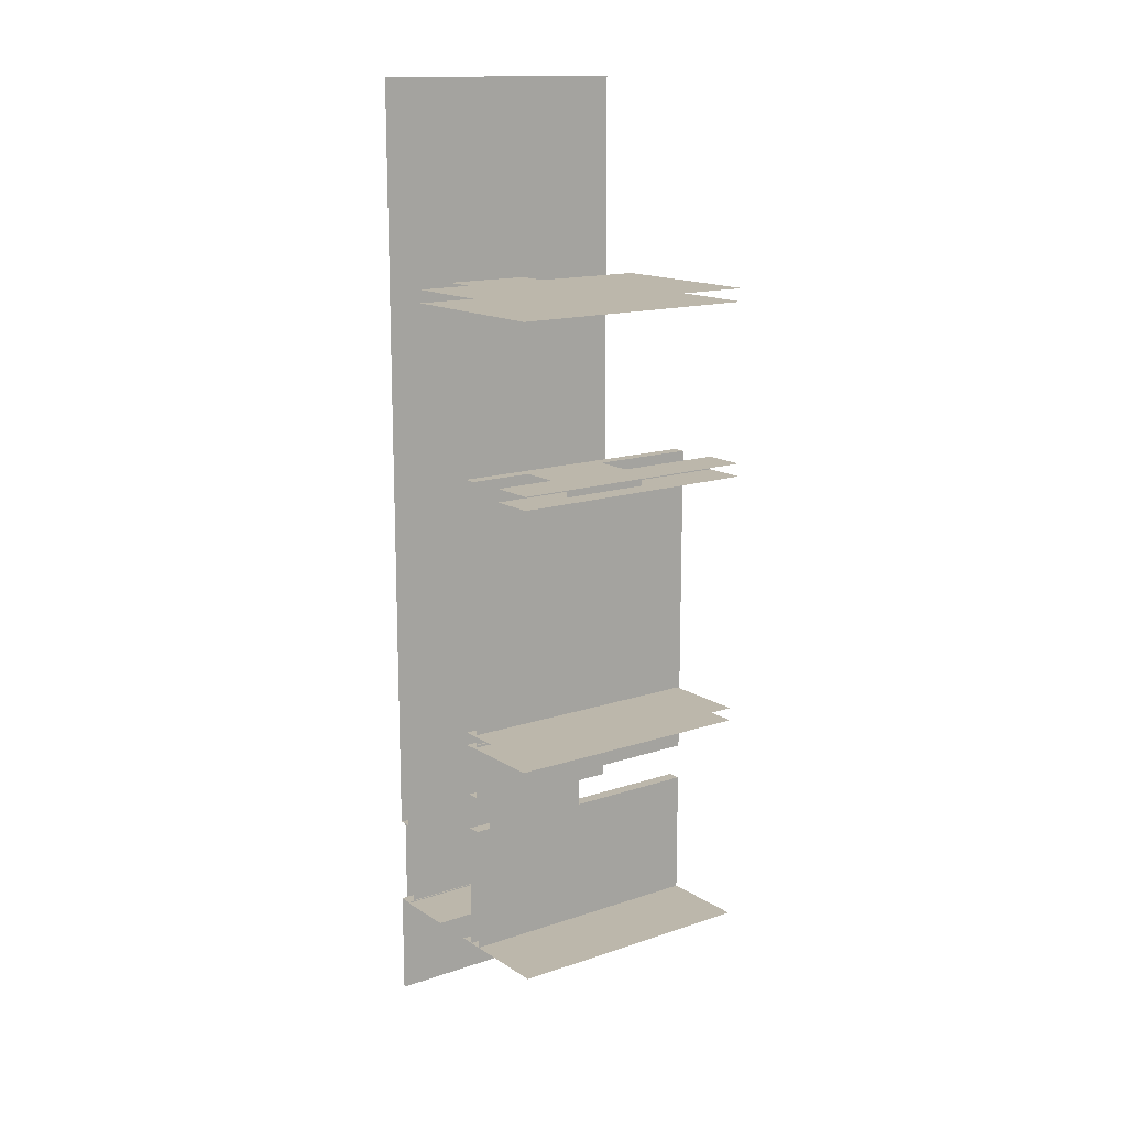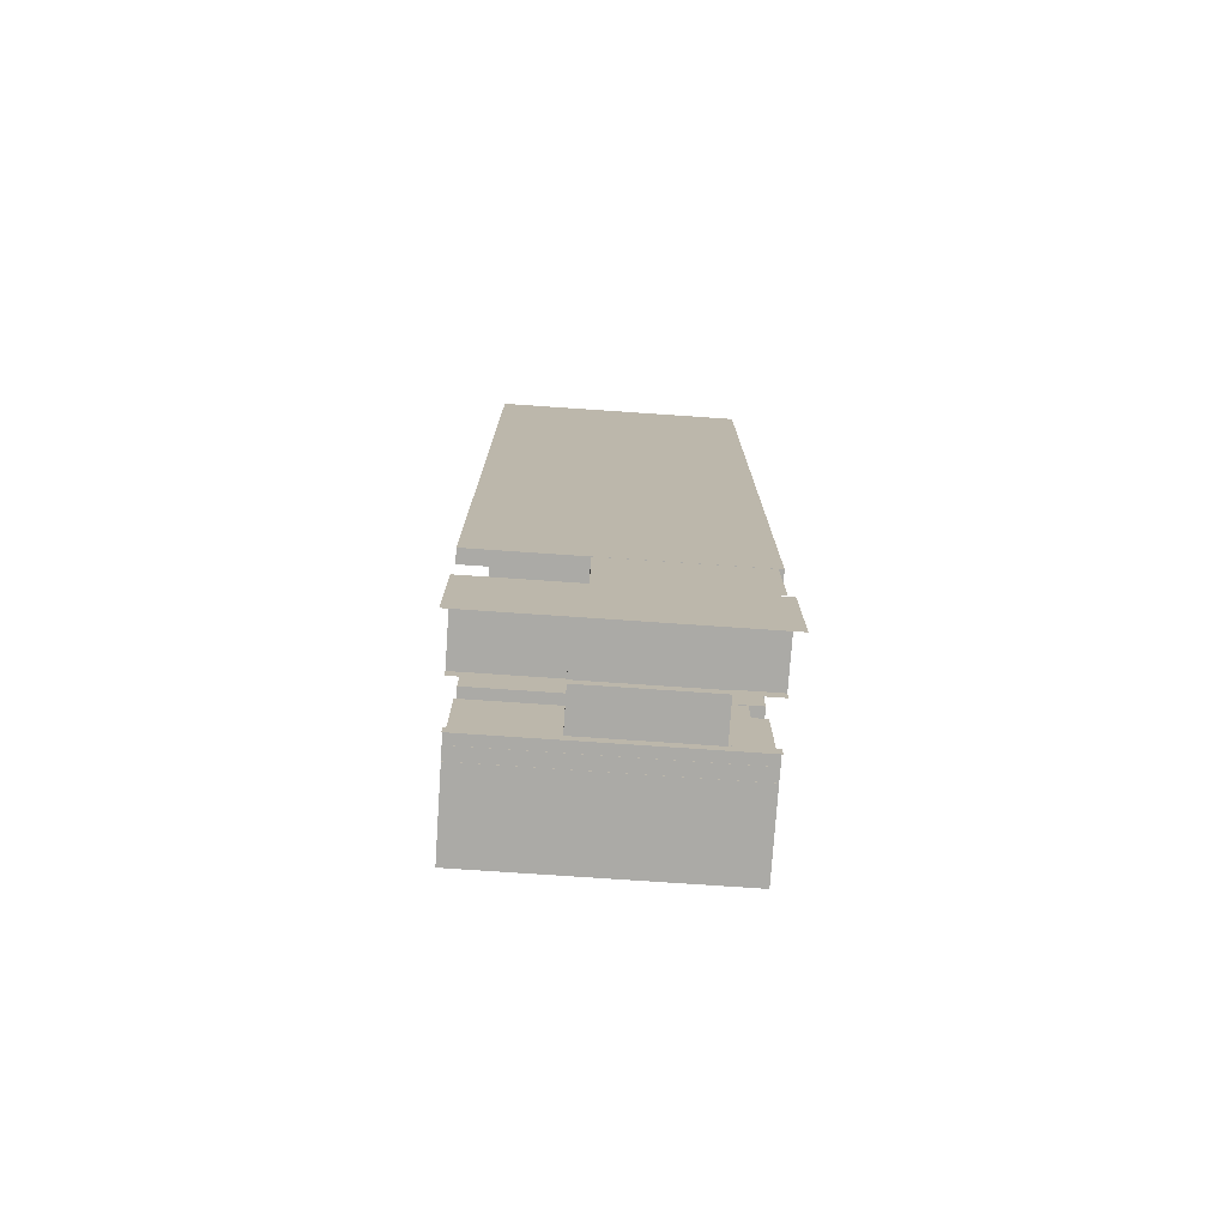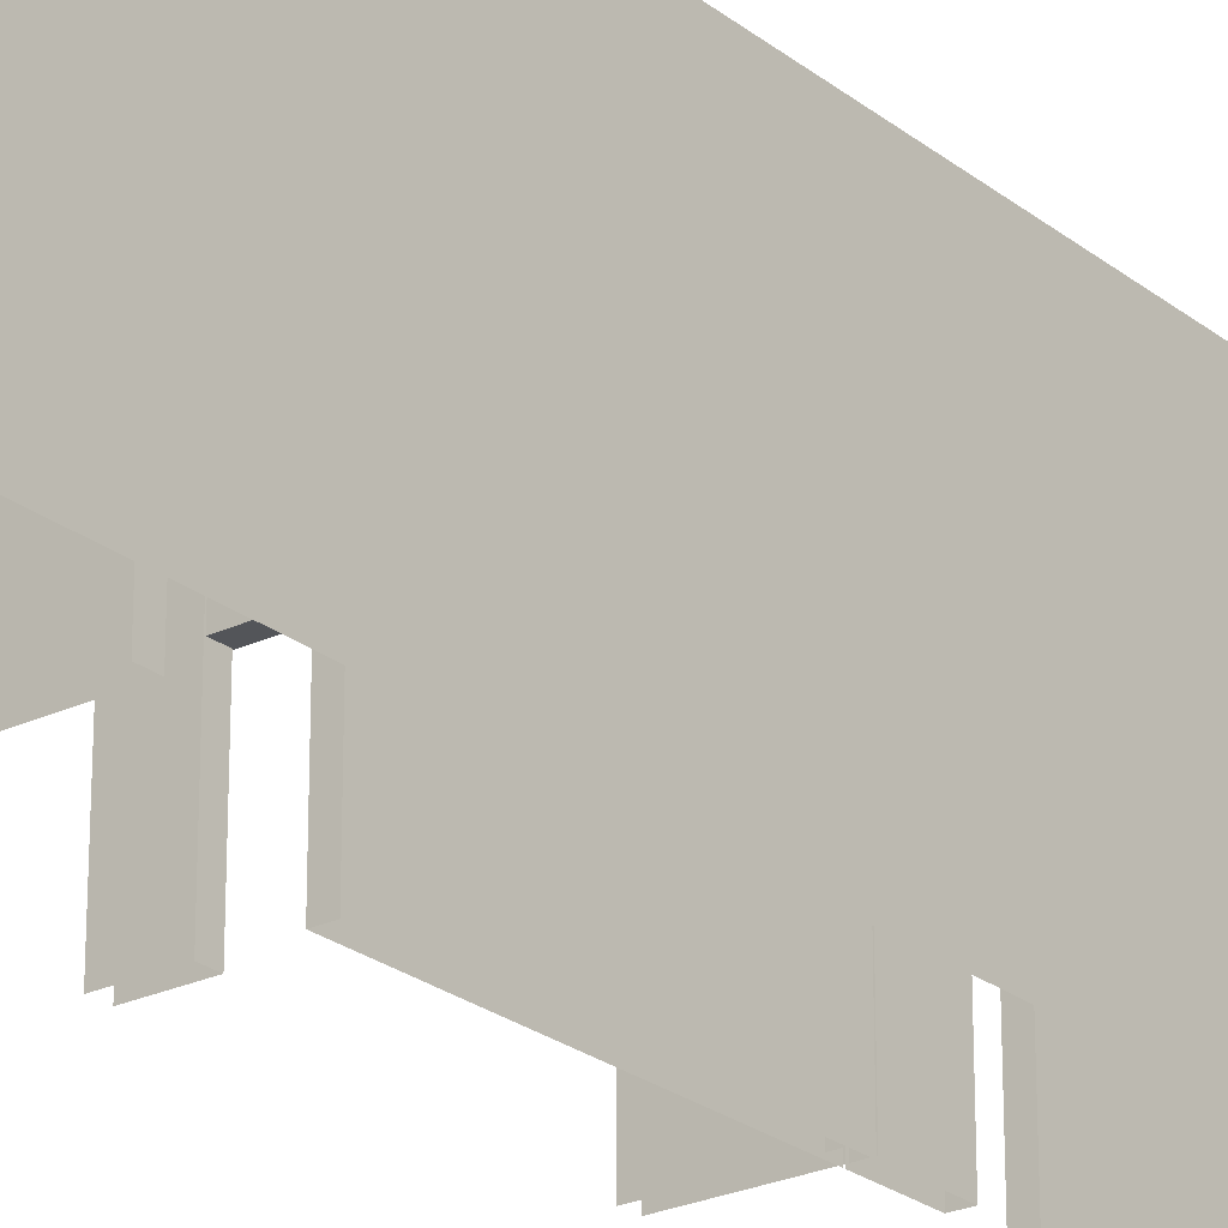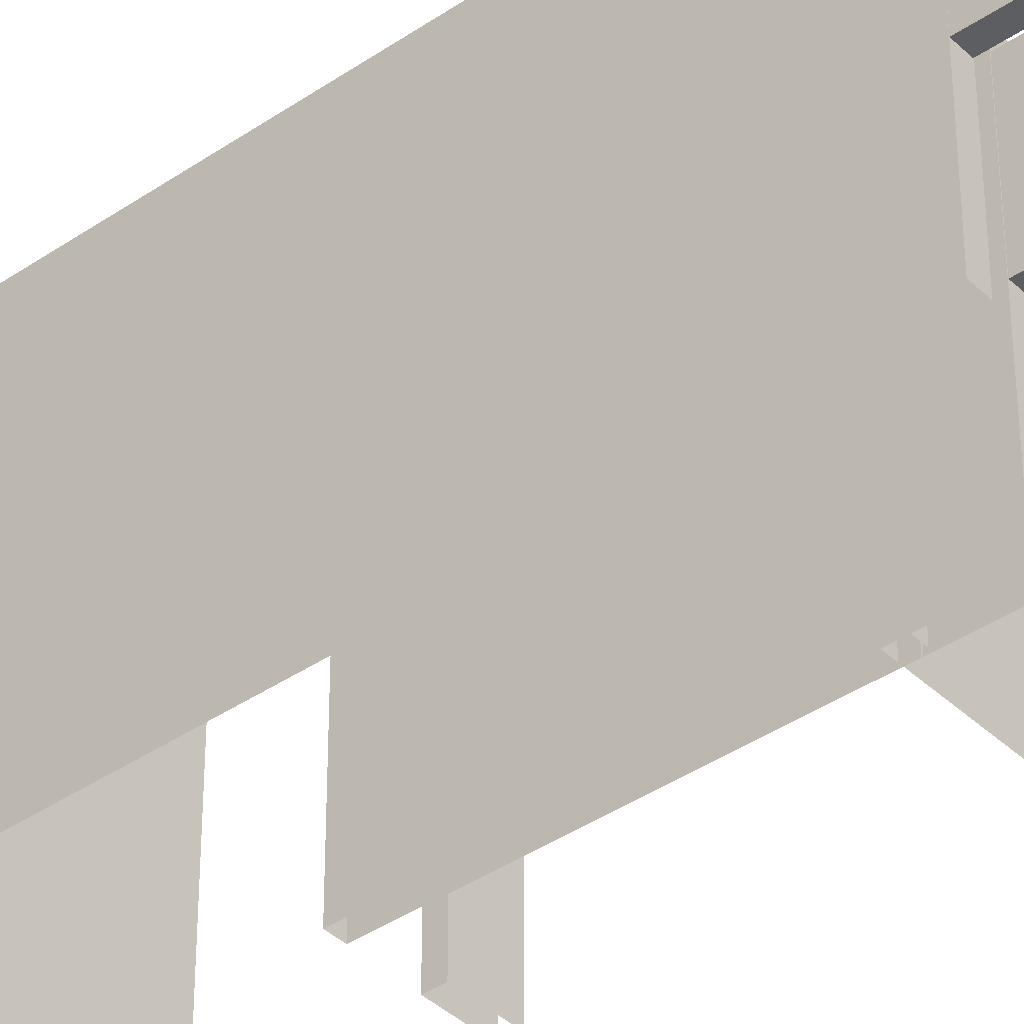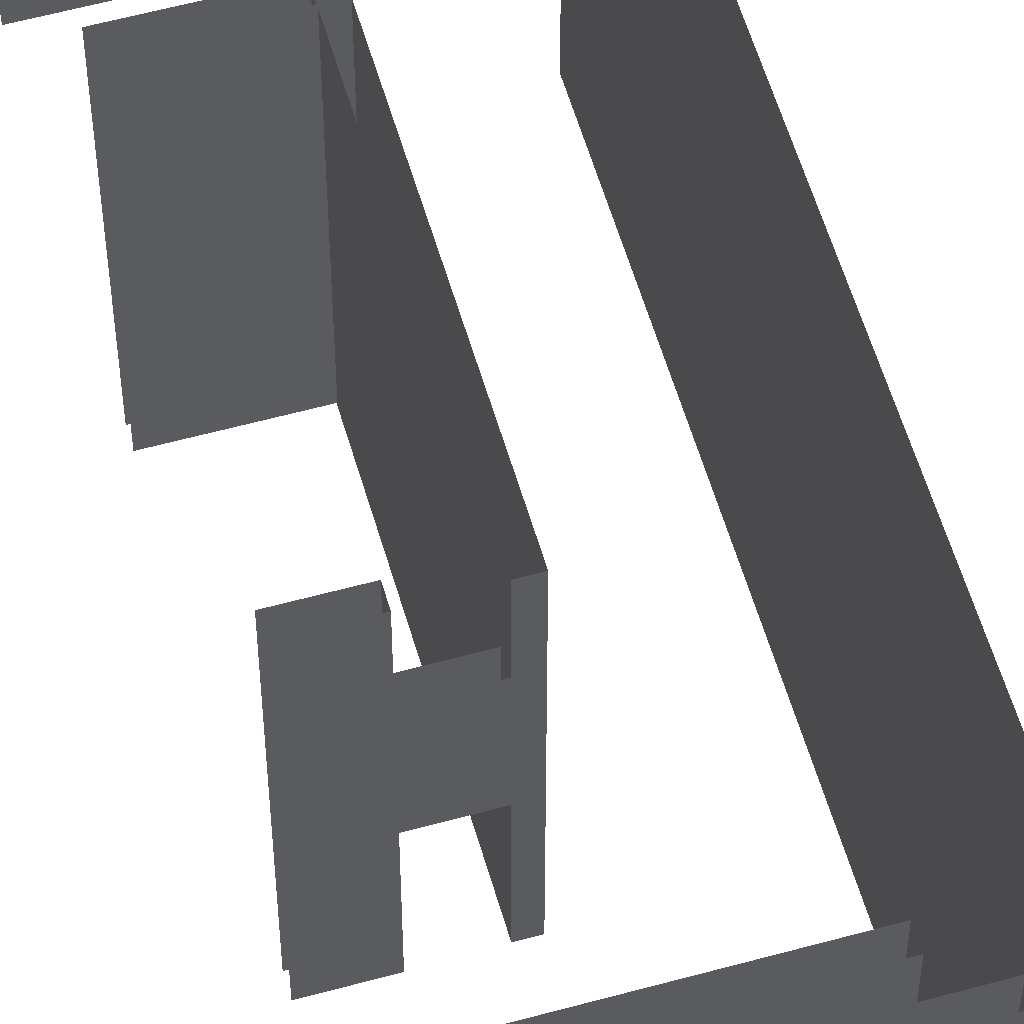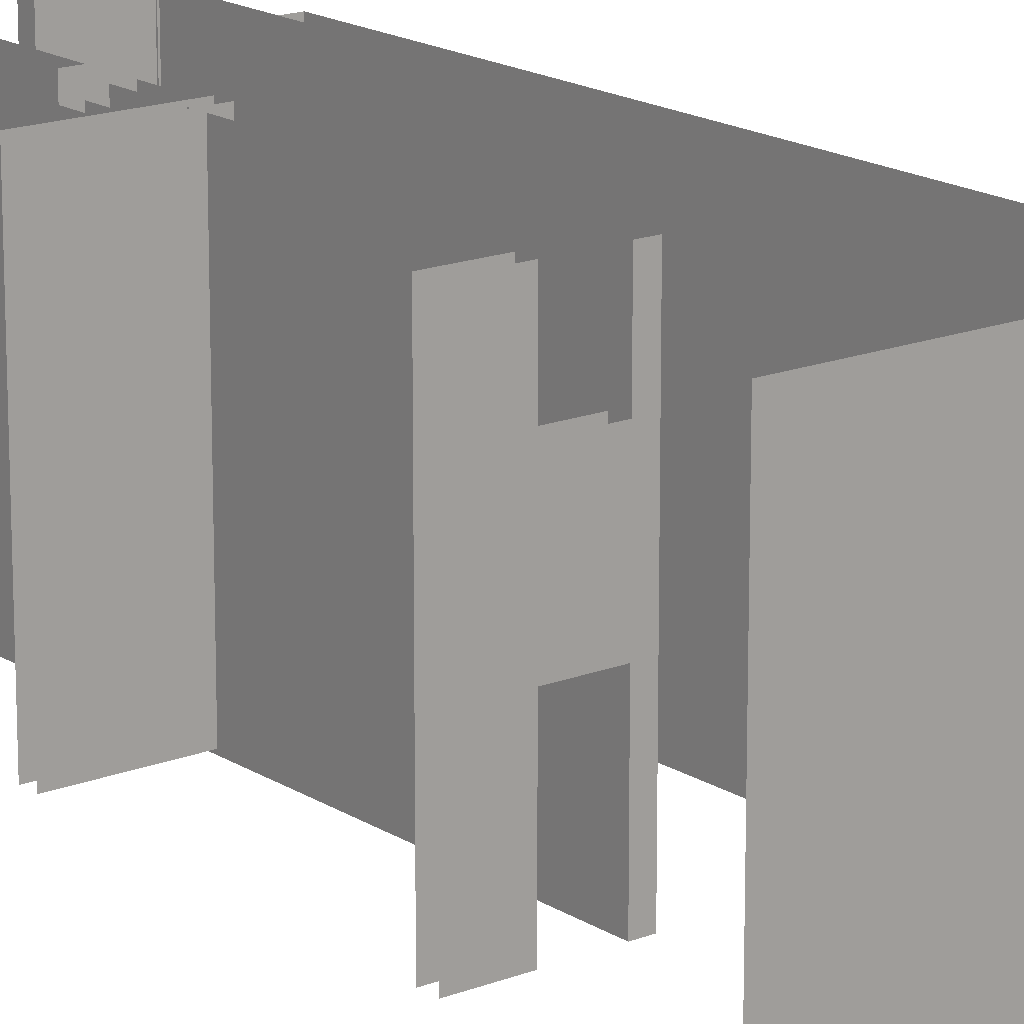
<metadata>
{"format":"obj","ext":"obj","renderer":"f3d","projection":"perspective","resolution":1024,"background":"white","views":[{"elev":14.5,"azim":-126.3,"up":"+Z"},{"elev":-75.9,"azim":86.1,"up":"+Z"},{"elev":-24.4,"azim":38.1,"up":"+Y"},{"elev":-39.4,"azim":130.5,"up":"+Y"},{"elev":57.2,"azim":-16.0,"up":"+Y"},{"elev":16.9,"azim":-38.3,"up":"+Y"}]}
</metadata>
<code>
g default
v 19.63 -0.3608 75.4
v 20.64 -0.3608 75.4
v 19.63 18.98 75.4
v 20.64 18.98 75.4
v 19.63 18.98 18.15
v 20.64 18.98 18.15
v 19.63 -0.3608 18.15
v 20.64 -0.3608 18.15
v 16.25 -0.2219 60.57
v 16.25 -0.2219 59.6
v 16.25 19.12 60.57
v 16.25 19.12 59.6
v 3.268 19.12 60.57
v 3.268 19.12 59.6
v 3.268 -0.2219 60.57
v 3.268 -0.2219 59.6
v 14.64 7.64 60.46
v 14.64 7.64 59.49
v 20.07 7.64 60.46
v 20.07 7.64 59.49
v 20.07 14.33 60.46
v 20.07 14.33 59.49
v 14.64 14.33 60.46
v 14.64 14.33 59.49
v 9.614 -0.2219 47.56
v 10.59 -0.2219 47.56
v 9.614 19.12 47.56
v 10.59 19.12 47.56
v 9.614 19.12 27.82
v 10.59 19.12 27.82
v 9.614 -0.2219 27.82
v 10.59 -0.2219 27.82
v 6.444 -0.2219 47.63
v 6.444 -0.2219 46.66
v 6.444 19.12 47.63
v 6.444 19.12 46.66
v 3.161 19.12 47.63
v 3.161 19.12 46.66
v 3.161 -0.2219 47.63
v 3.161 -0.2219 46.66
v 4.848 7.64 47.56
v 4.848 7.64 46.59
v 10.29 7.64 47.56
v 10.29 7.64 46.59
v 10.29 14.33 47.56
v 10.29 14.33 46.59
v 4.848 14.33 47.56
v 4.848 14.33 46.59
v 10.56 -0.01897 28.55
v 10.56 19.32 28.55
v 3.29 19.32 28.55
v 3.29 -0.01897 28.55
v 9.614 -0.2219 27.75
v 10.59 -0.2219 27.75
v 9.614 19.12 27.75
v 10.59 19.12 27.75
v 9.614 19.12 23.64
v 10.59 19.12 23.64
v 9.614 -0.2219 23.64
v 10.59 -0.2219 23.64
v 10.55 9.718 25.29
v 9.581 9.718 25.29
v 10.55 9.718 19.85
v 9.581 9.718 19.85
v 10.55 18.03 19.85
v 9.581 18.03 19.85
v 10.55 18.03 25.29
v 9.581 18.03 25.29
v 9.614 -0.2219 20.94
v 10.59 -0.2219 20.94
v 9.614 19.12 20.94
v 10.59 19.12 20.94
v 9.614 19.12 11.54
v 10.59 19.12 11.54
v 9.614 -0.2219 11.54
v 10.59 -0.2219 11.54
v 19.57 -0.2219 11.57
v 19.57 19.12 11.57
v 14.97 19.12 11.57
v 14.97 19.12 10.6
v 14.97 -0.2219 11.57
v 14.97 -0.2219 10.6
v 11.65 -0.2219 11.57
v 11.65 -0.2219 10.6
v 11.65 19.12 11.57
v 11.65 19.12 10.6
v 3.163 19.12 11.57
v 3.163 -0.2219 11.57
v 11.03 6.641 11.42
v 11.03 6.641 10.45
v 16.47 6.641 11.42
v 16.47 6.641 10.45
v 16.47 16.01 11.42
v 11.03 16.01 11.42
v 19.66 7.557 20.94
v 20.64 7.557 20.94
v 19.66 18.63 20.94
v 20.64 18.63 20.94
v 19.66 18.63 11.54
v 20.64 18.63 11.54
v 19.66 7.557 11.54
v 20.64 7.557 11.54
v 19.57 -0.2219 11.65
v 20.54 -0.2219 11.65
v 19.57 19.12 11.65
v 20.54 19.12 11.65
v 20.54 19.12 3.885
v 20.54 -0.2219 3.885
v 10.56 -0.01897 27.57
v 10.56 19.32 27.57
v 3.29 19.32 27.57
v 3.29 -0.01897 27.57
g textureBakeSet29 InteriorWalls1
f 5 6 7
f 7 6 8
f 2 8 4
f 4 8 6
f 7 1 5
f 5 1 3
f 9 10 11
f 11 10 12
f 10 16 12
f 12 16 14
f 15 9 13
f 13 9 11
f 17 18 19
f 19 18 20
f 18 24 20
f 20 24 22
f 23 17 21
f 21 17 19
f 25 26 27
f 27 26 28
f 26 32 28
f 28 32 30
f 31 25 29
f 29 25 27
f 33 34 35
f 35 34 36
f 34 40 36
f 36 40 38
f 39 33 37
f 37 33 35
f 41 42 43
f 43 42 44
f 43 44 45
f 45 44 46
f 47 48 41
f 41 48 42
f 42 48 44
f 44 48 46
f 47 41 45
f 45 41 43
f 52 49 51
f 51 49 50
f 57 58 59
f 59 58 60
f 54 60 56
f 56 60 58
f 59 53 57
f 57 53 55
f 61 62 63
f 63 62 64
f 62 68 64
f 64 68 66
f 67 61 65
f 65 61 63
f 69 70 71
f 71 70 72
f 70 76 72
f 72 76 74
f 75 69 73
f 73 69 71
f 79 80 81
f 81 80 82
f 81 77 79
f 79 77 78
f 83 84 85
f 85 84 86
f 88 83 87
f 87 83 85
f 89 90 91
f 91 90 92
f 94 89 93
f 93 89 91
f 101 102 95
f 95 102 96
f 96 102 98
f 98 102 100
f 101 95 99
f 99 95 97
f 103 104 105
f 105 104 106
f 104 108 106
f 106 108 107
f 109 112 110
f 110 112 111

</code>
